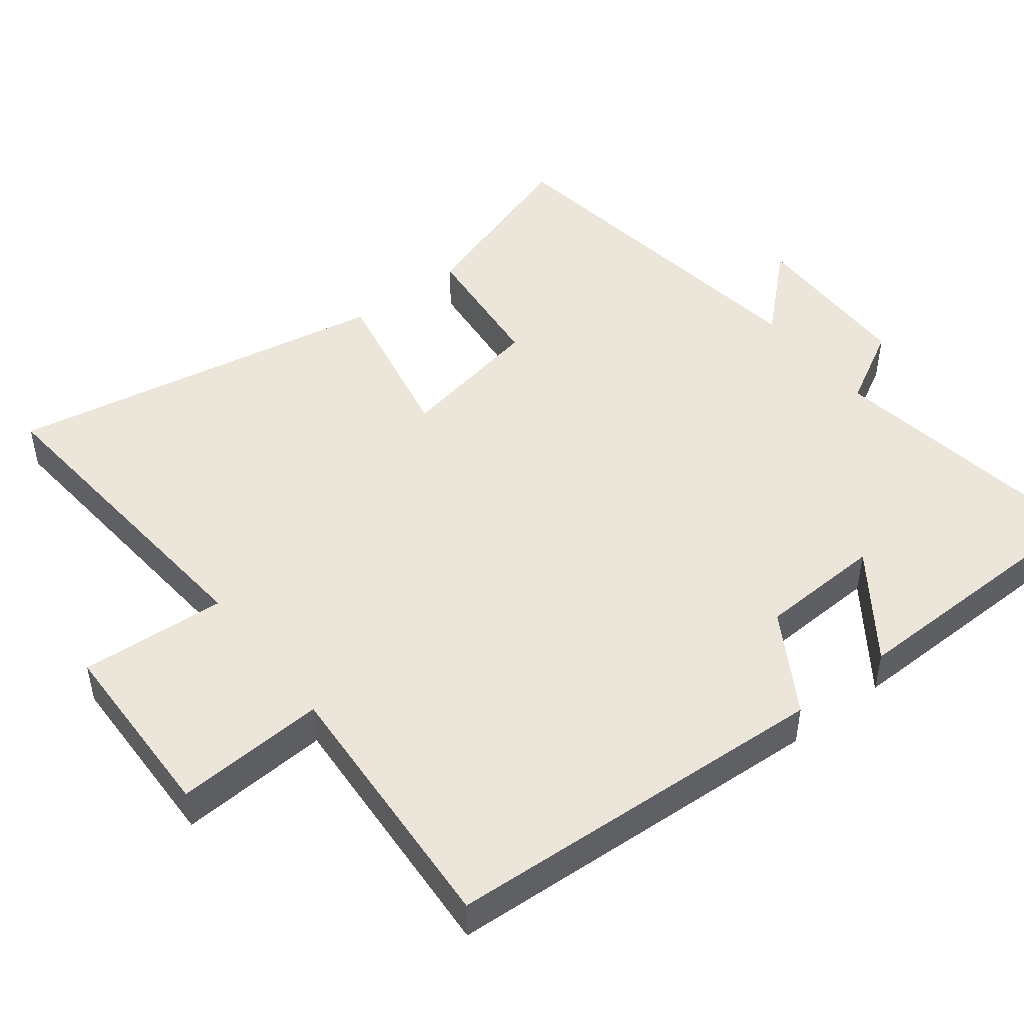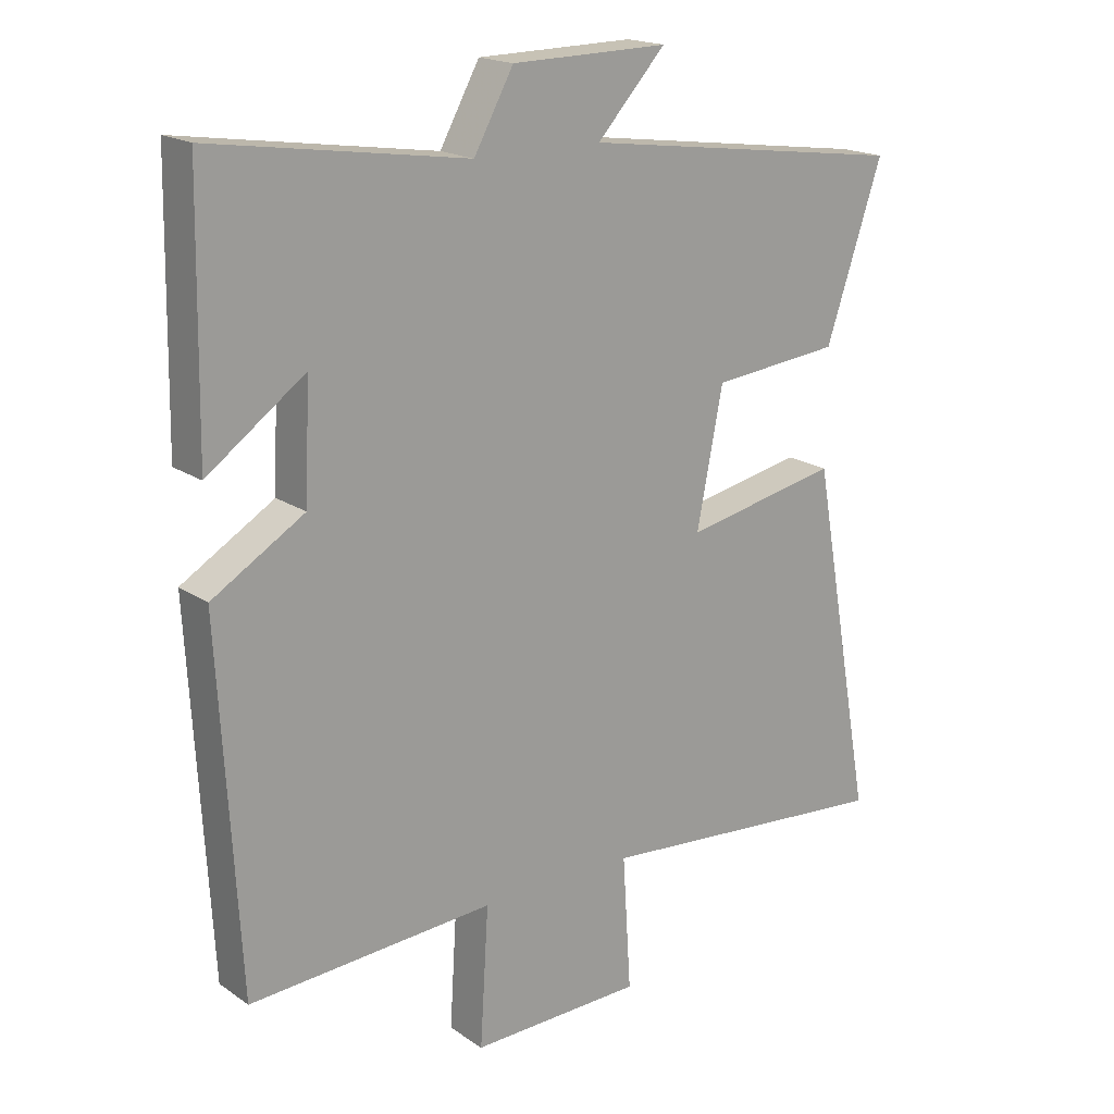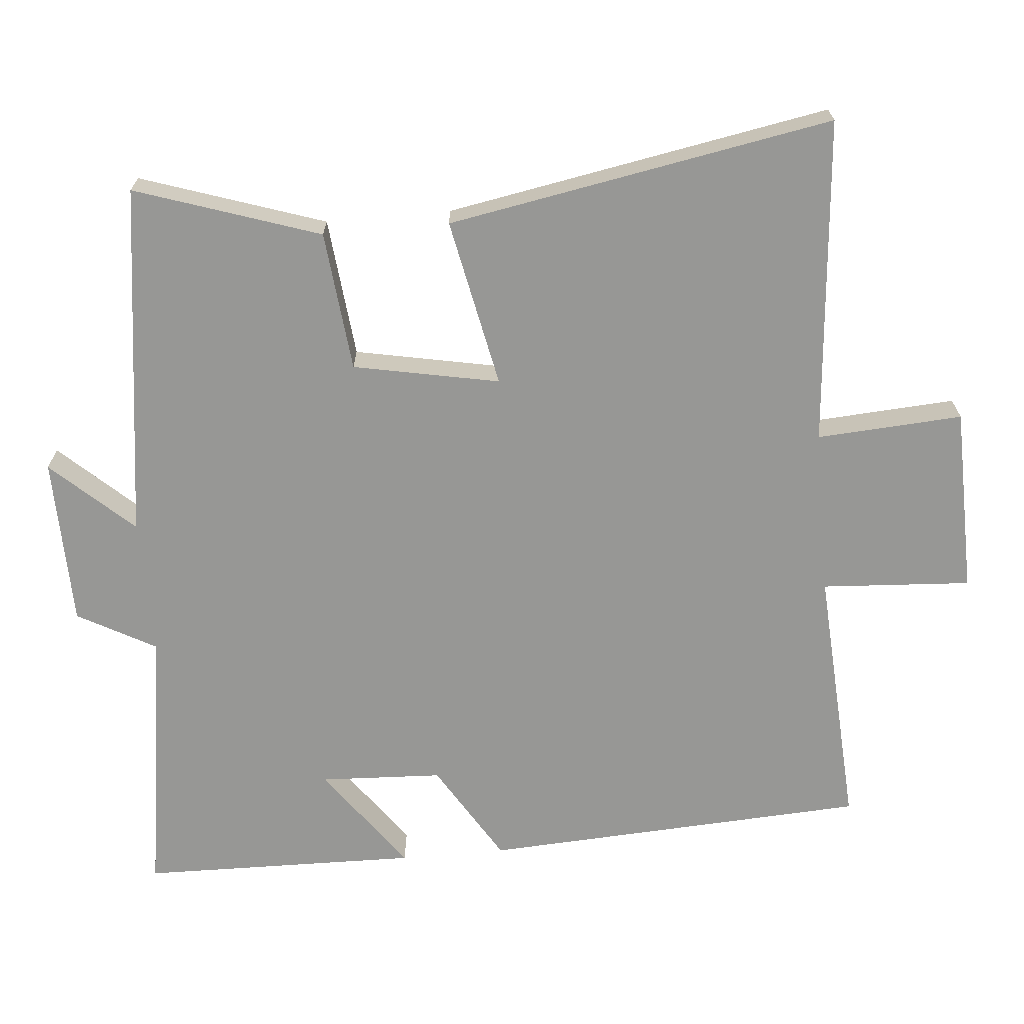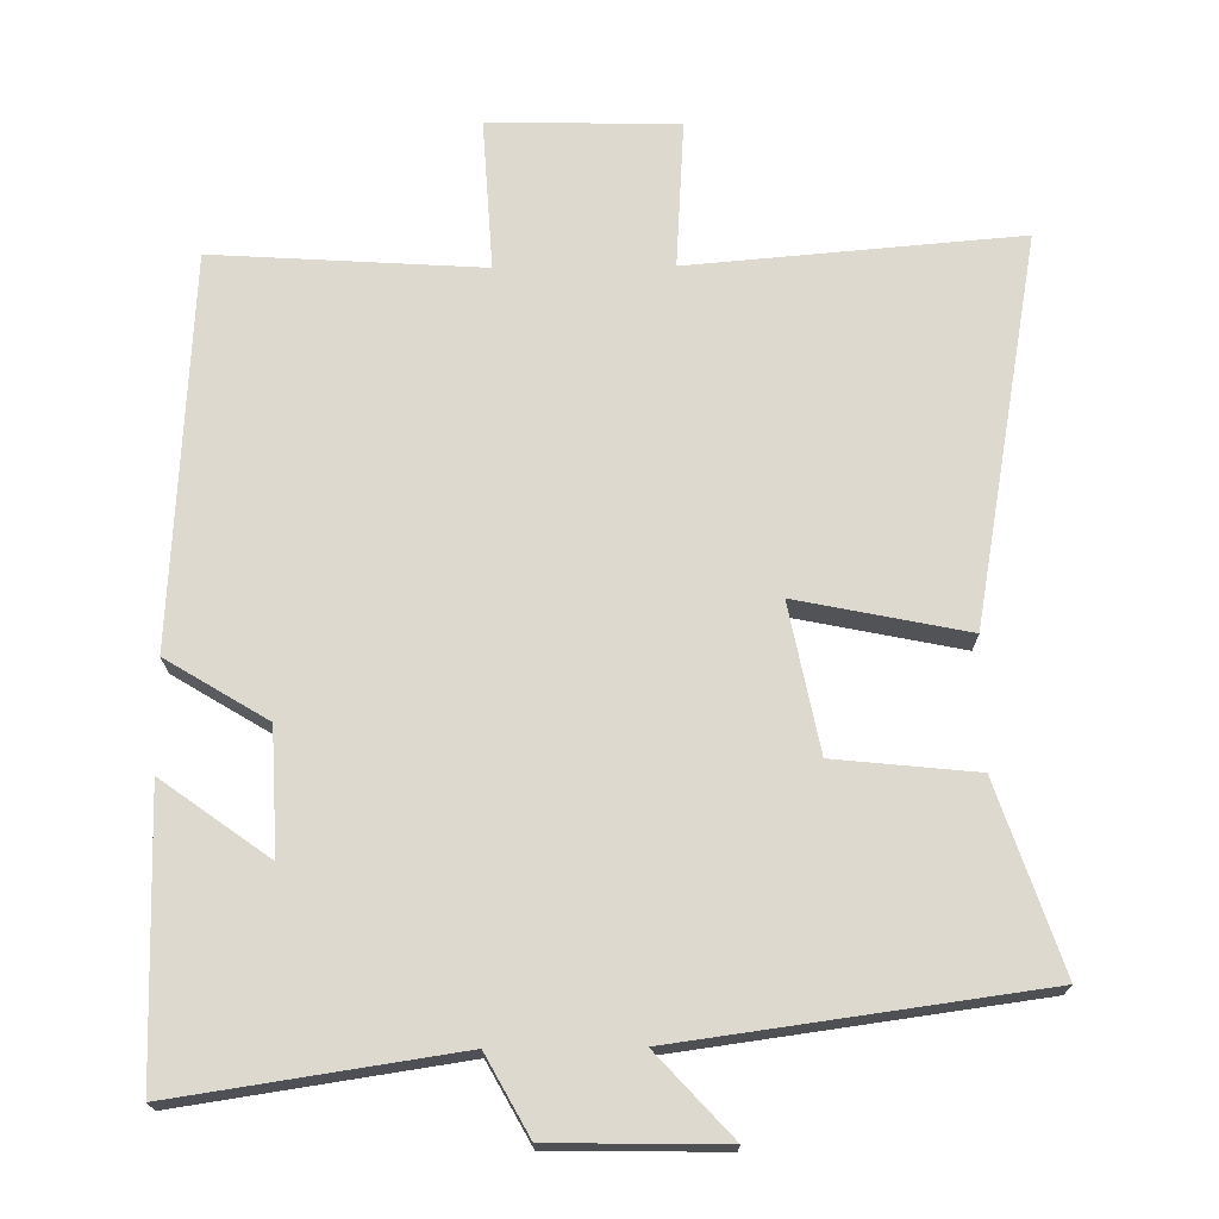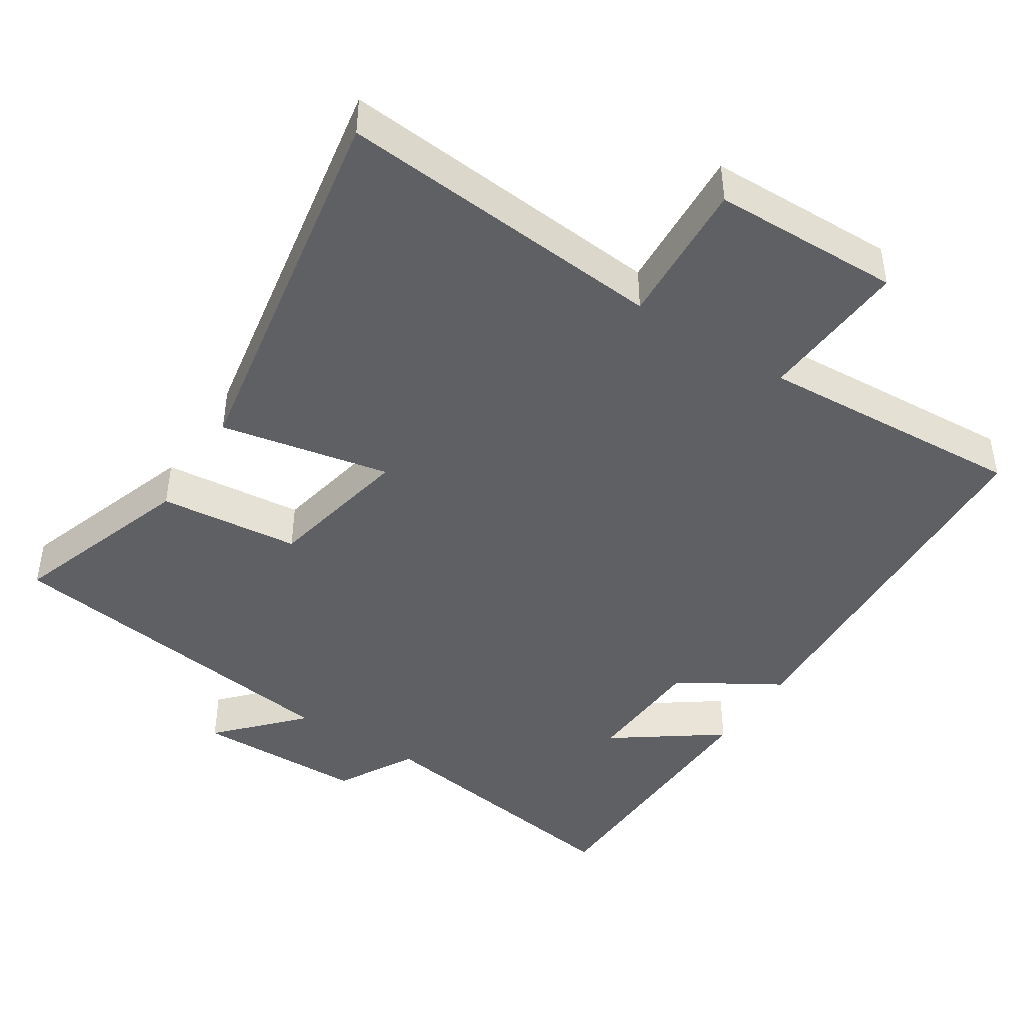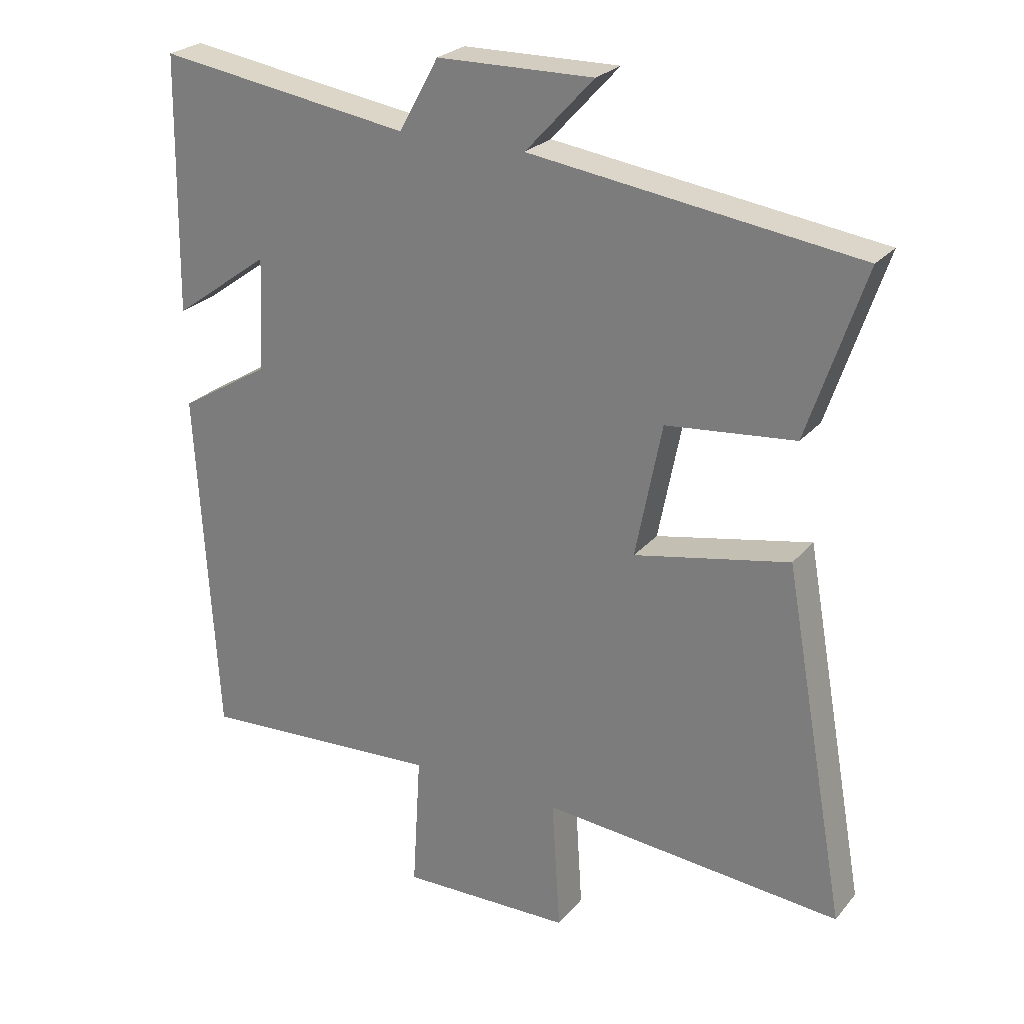
<metadata>
{"format":"obj","ext":"obj","renderer":"f3d","projection":"perspective","resolution":1024,"background":"white","views":[{"elev":47.6,"azim":-127.8,"up":"+Y"},{"elev":18.6,"azim":-38.1,"up":"+Z"},{"elev":-68.1,"azim":95.1,"up":"+Y"},{"elev":71.4,"azim":-0.6,"up":"+Y"},{"elev":-44.2,"azim":147.0,"up":"+Y"},{"elev":25.3,"azim":30.2,"up":"+Z"}]}
</metadata>
<code>
v 0.597 0.07 -0.539
v 0.139 0.07 -0.5
v 0.152 0.07 -0.704
v -0.11 0.07 -0.71
v -0.097 0.07 -0.5
v -0.47 0.07 -0.523
v -0.5 0.07 0.018
v -0.36 0.07 0.103
v -0.352 0.07 0.275
v -0.5 0.07 0.168
v -0.493 0.07 0.558
v -0.106 0.07 0.5
v -0.046 0.07 0.609
v 0.192 0.07 0.613
v 0.088 0.07 0.5
v 0.586 0.07 0.432
v 0.5 0.07 0.175
v 0.304 0.07 0.155
v 0.264 0.07 -0.049
v 0.5 0.07 -0.001
v 0.597 0 -0.539
v 0.139 0 -0.5
v 0.152 0 -0.704
v -0.11 0 -0.71
v -0.097 0 -0.5
v -0.47 0 -0.523
v -0.5 0 0.018
v -0.36 0 0.103
v -0.352 0 0.275
v -0.5 0 0.168
v -0.493 0 0.558
v -0.106 0 0.5
v -0.046 0 0.609
v 0.192 0 0.613
v 0.088 0 0.5
v 0.586 0 0.432
v 0.5 0 0.175
v 0.304 0 0.155
v 0.264 0 -0.049
v 0.5 0 -0.001
f 19 20 1 2
f 18 19 2
f 15 16 17 18
f 15 18 2
f 12 13 14 15
f 12 15 2
f 9 10 11 12
f 12 2 3
f 9 12 3
f 8 9 3
f 5 6 7 8
f 5 8 3
f 3 4 5
f 22 21 40 39
f 22 39 38
f 38 37 36 35
f 22 38 35
f 35 34 33 32
f 22 35 32
f 32 31 30 29
f 23 22 32
f 23 32 29
f 23 29 28
f 28 27 26 25
f 23 28 25
f 25 24 23
f 1 21 22 2
f 2 22 23 3
f 3 23 24 4
f 4 24 25 5
f 5 25 26 6
f 6 26 27 7
f 7 27 28 8
f 8 28 29 9
f 9 29 30 10
f 10 30 31 11
f 11 31 32 12
f 12 32 33 13
f 13 33 34 14
f 14 34 35 15
f 15 35 36 16
f 16 36 37 17
f 17 37 38 18
f 18 38 39 19
f 19 39 40 20
f 20 40 21 1

</code>
